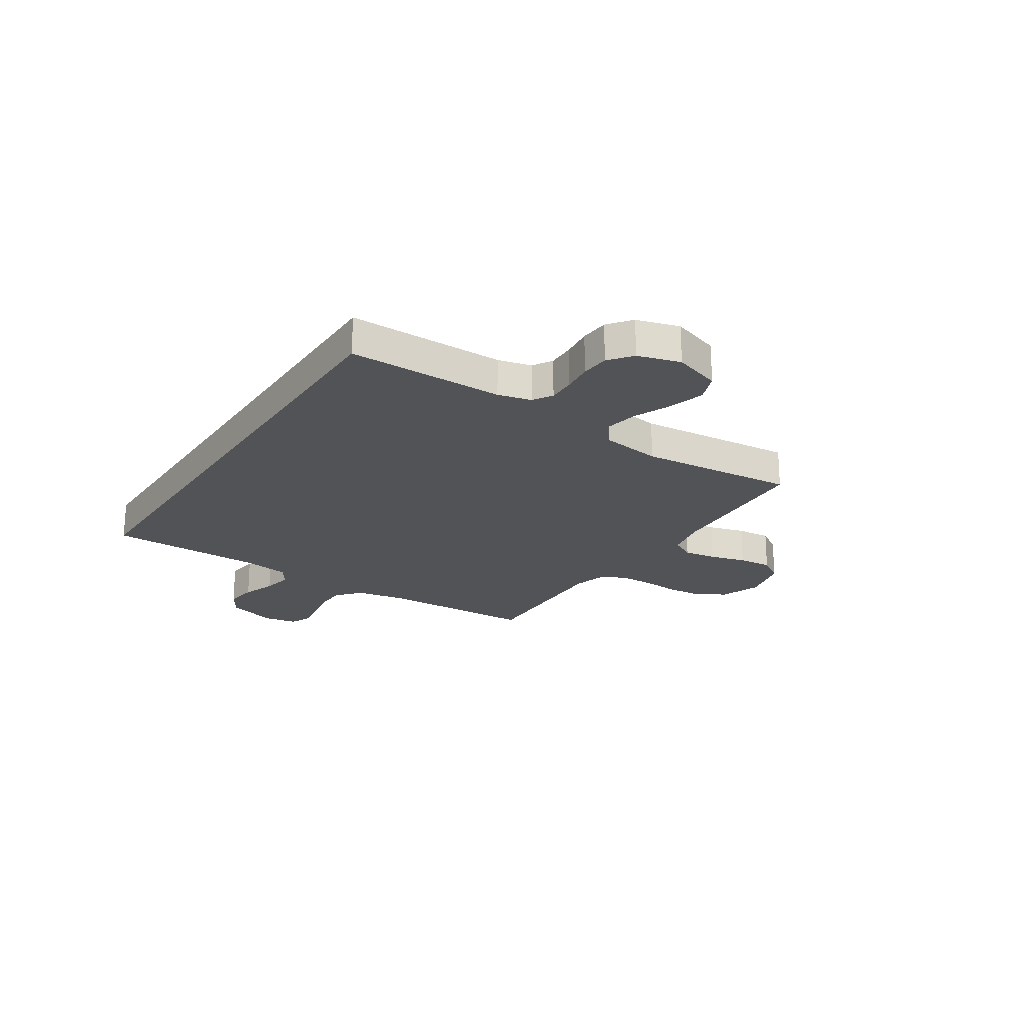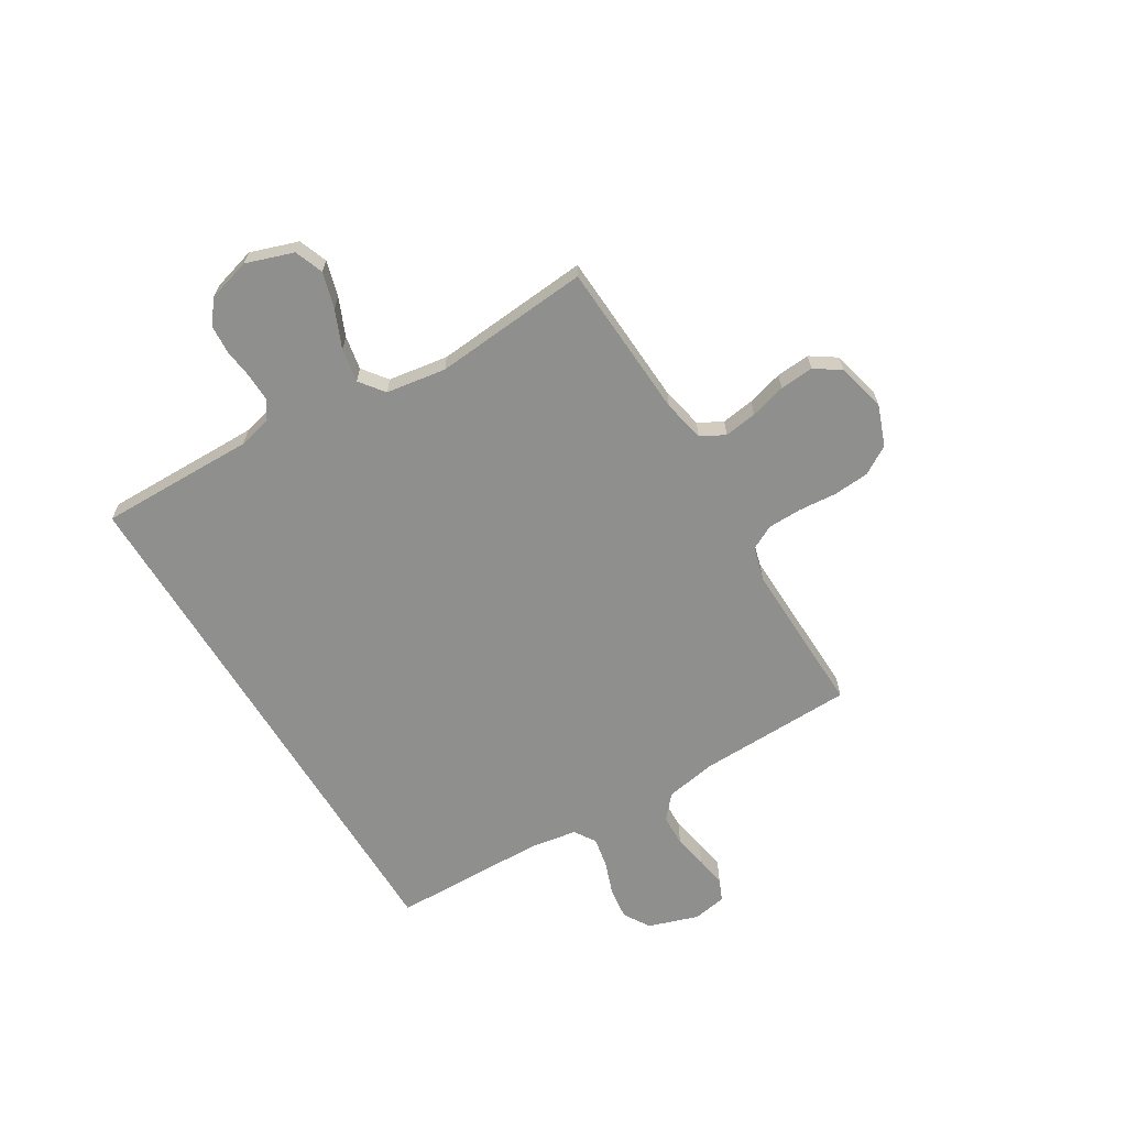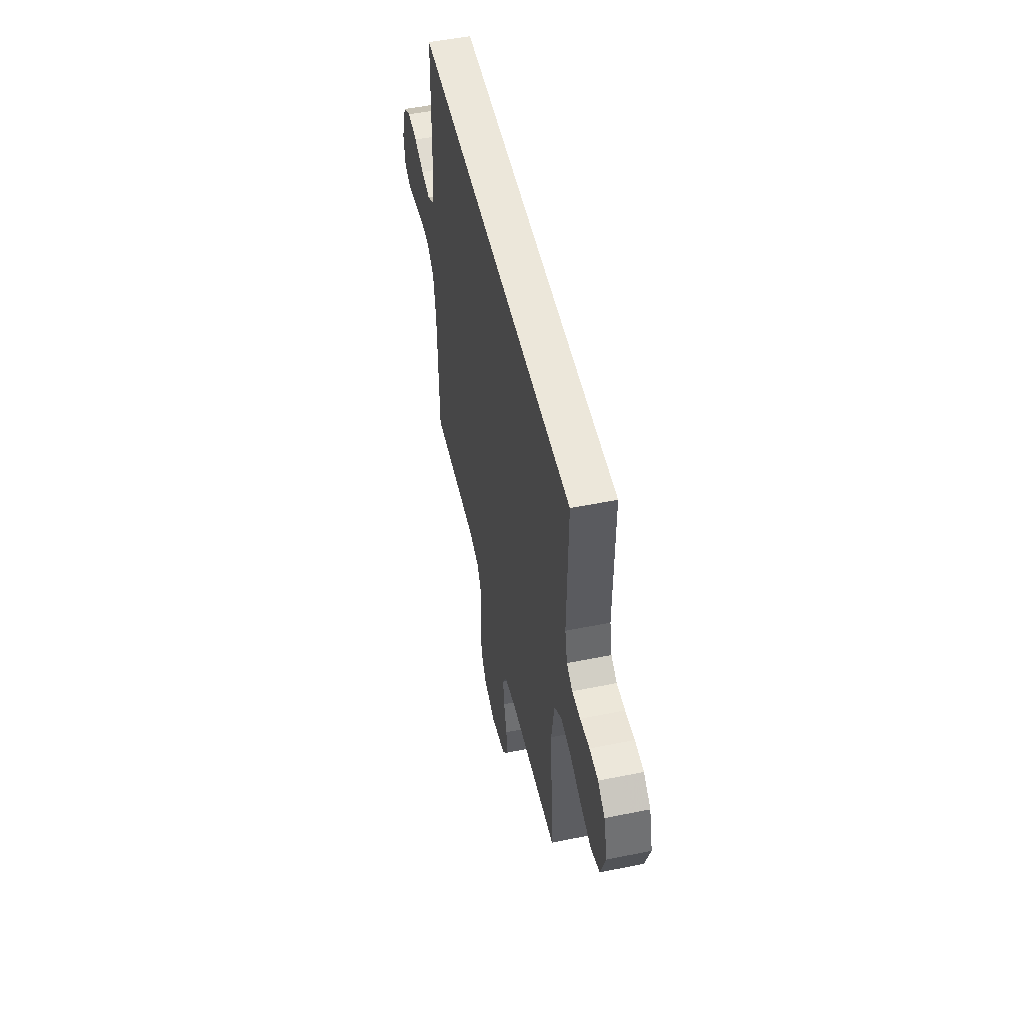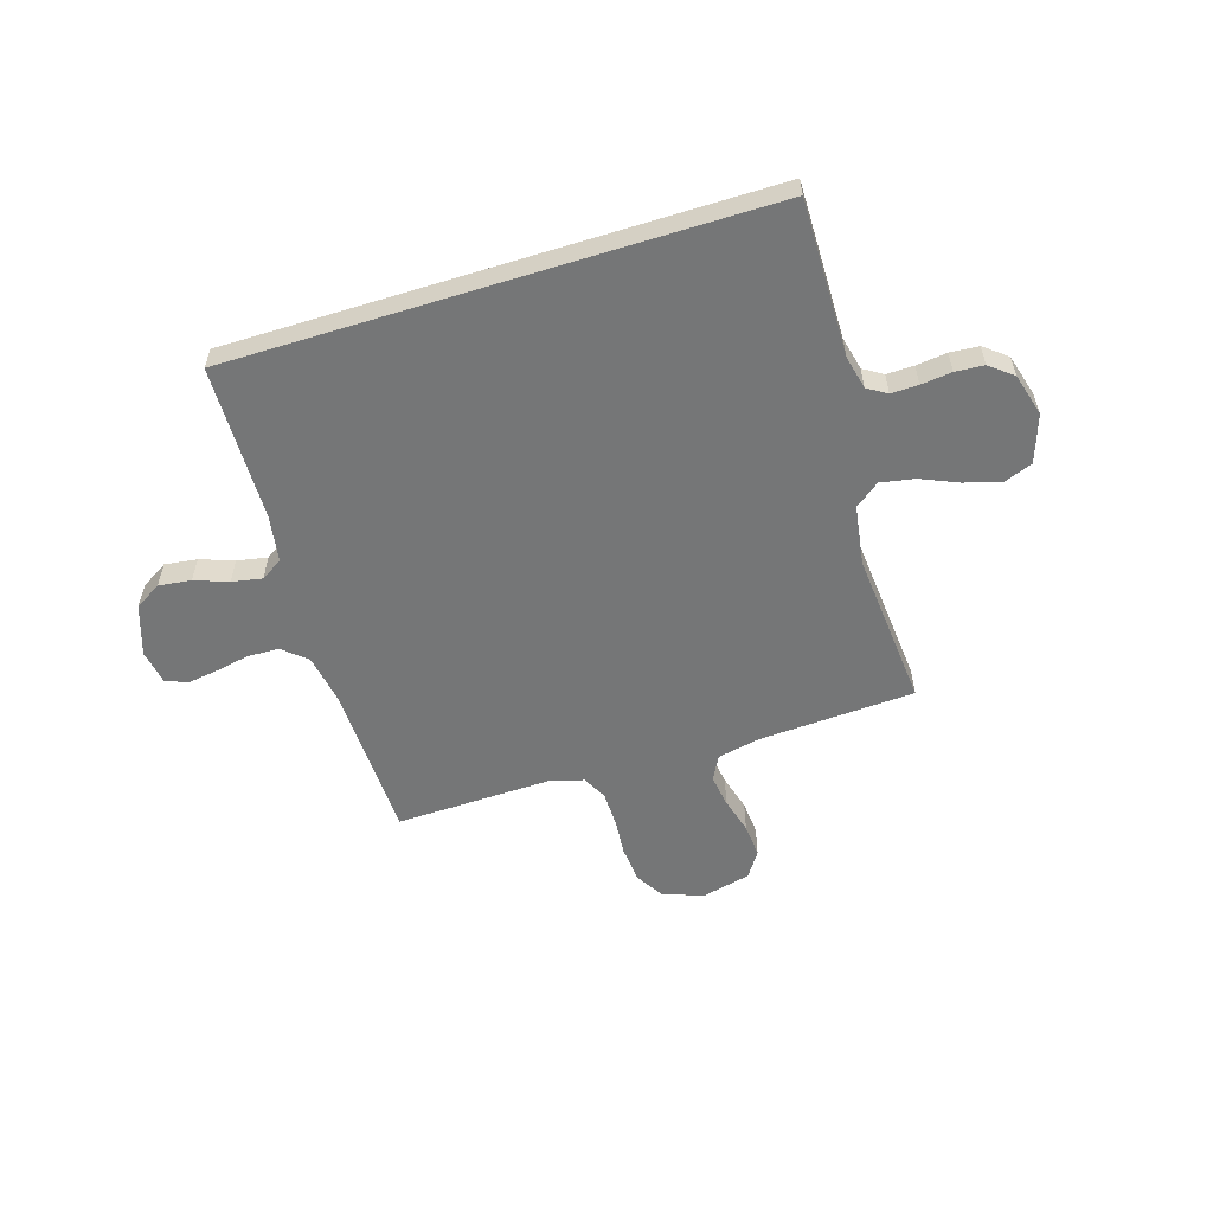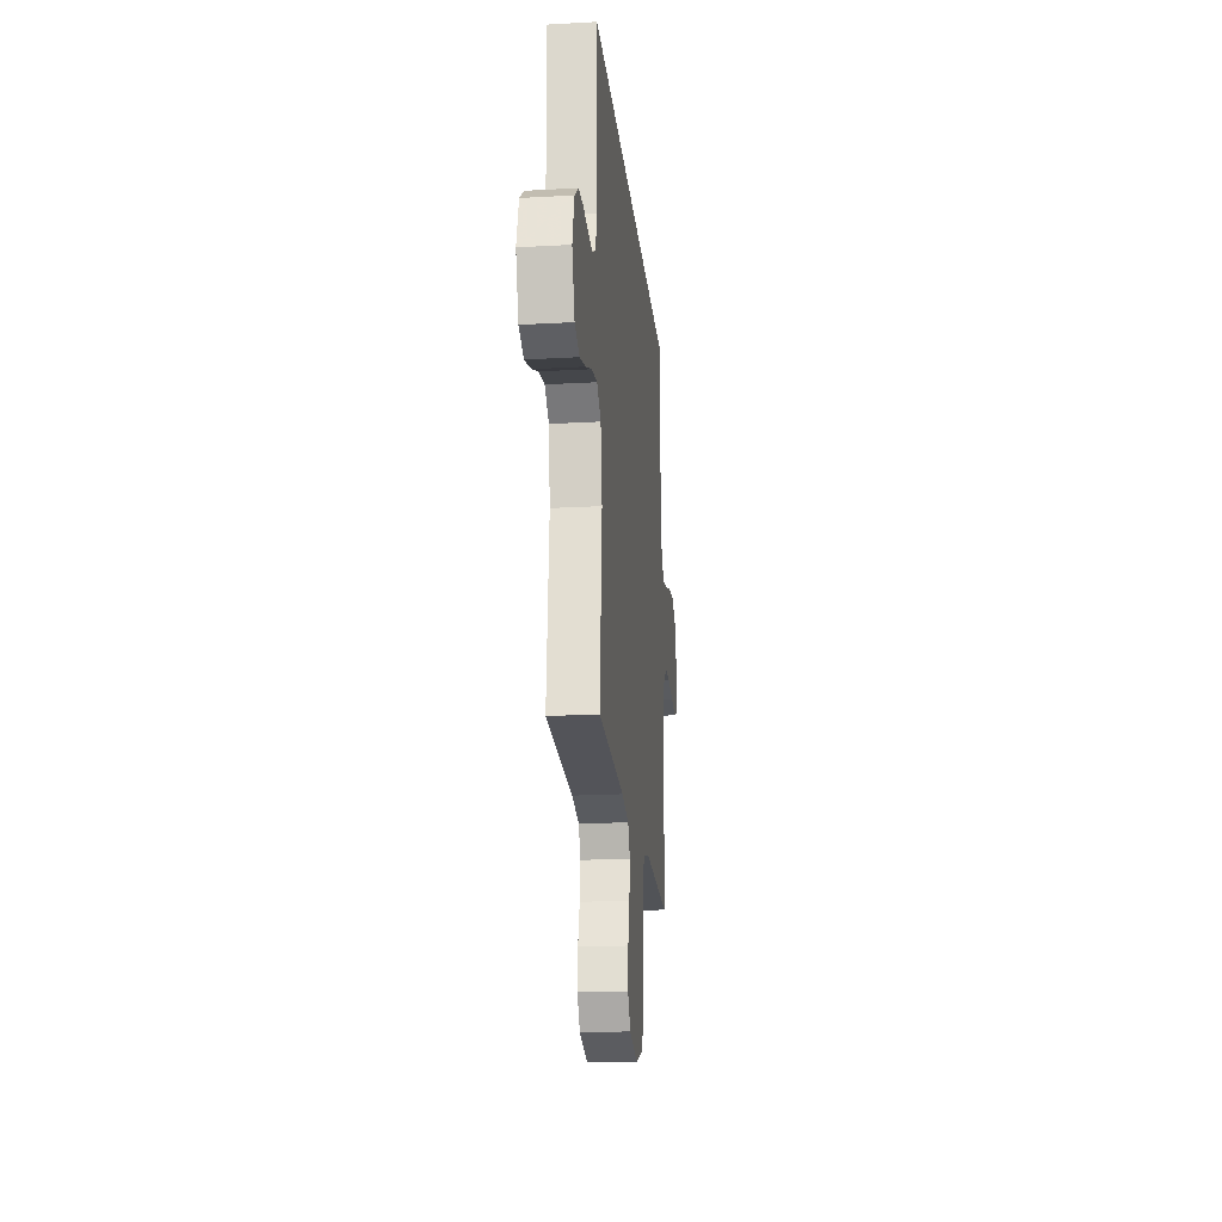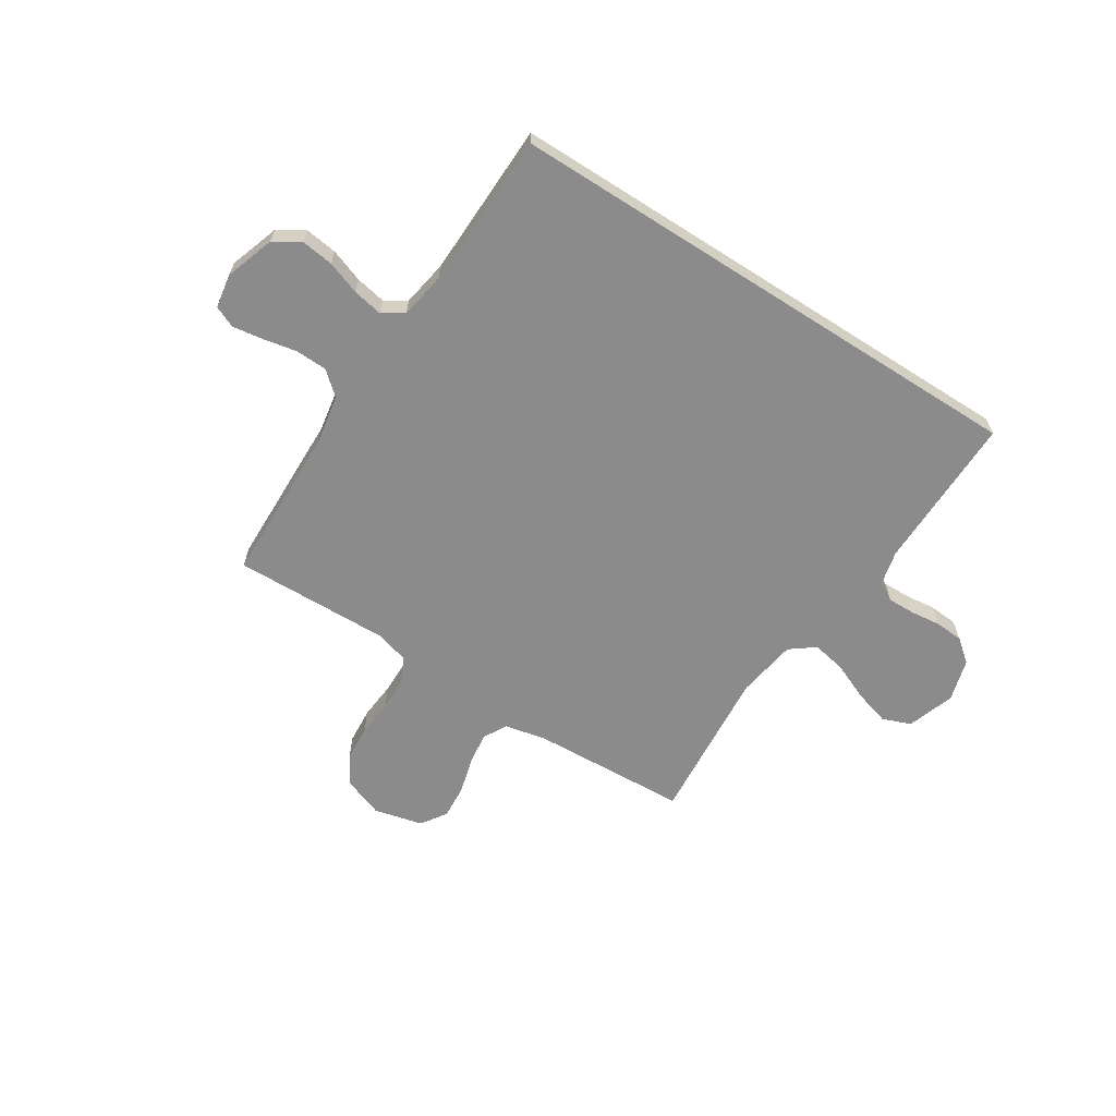
<metadata>
{"format":"obj","ext":"obj","renderer":"f3d","projection":"perspective","resolution":1024,"background":"white","views":[{"elev":-22.0,"azim":57.3,"up":"+Y"},{"elev":-65.2,"azim":121.3,"up":"+Y"},{"elev":51.3,"azim":77.6,"up":"+Z"},{"elev":-56.7,"azim":17.4,"up":"+Y"},{"elev":-20.7,"azim":95.8,"up":"+Z"},{"elev":-63.8,"azim":-32.6,"up":"+Y"}]}
</metadata>
<code>
v 0.5 0.07 -0.5
v 0.2 0.07 -0.516
v 0.119 0.07 -0.533
v 0.094 0.07 -0.579
v 0.103 0.07 -0.642
v 0.122 0.07 -0.711
v 0.127 0.07 -0.776
v 0.094 0.07 -0.825
v 0 0.07 -0.848
v -0.078 0.07 -0.819
v -0.111 0.07 -0.764
v -0.116 0.07 -0.695
v -0.11 0.07 -0.623
v -0.111 0.07 -0.557
v -0.135 0.07 -0.51
v -0.2 0.07 -0.492
v -0.5 0.07 -0.5
v -0.507 0.07 -0.2
v -0.524 0.07 -0.102
v -0.569 0.07 -0.063
v -0.63 0.07 -0.061
v -0.695 0.07 -0.074
v -0.754 0.07 -0.083
v -0.795 0.07 -0.065
v -0.806 0.07 0
v -0.774 0.07 0.096
v -0.723 0.07 0.127
v -0.661 0.07 0.119
v -0.597 0.07 0.096
v -0.539 0.07 0.085
v -0.498 0.07 0.111
v -0.483 0.07 0.2
v -0.476 0.07 0.5
v 0.551 0.07 0.5
v 0.547 0.07 0.2
v 0.562 0.07 0.136
v 0.599 0.07 0.113
v 0.651 0.07 0.114
v 0.71 0.07 0.121
v 0.765 0.07 0.117
v 0.809 0.07 0.082
v 0.832 0.07 0
v 0.801 0.07 -0.091
v 0.746 0.07 -0.112
v 0.677 0.07 -0.092
v 0.605 0.07 -0.061
v 0.54 0.07 -0.049
v 0.493 0.07 -0.085
v 0.475 0.07 -0.2
v 0.5 0 -0.5
v 0.2 0 -0.516
v 0.119 0 -0.533
v 0.094 0 -0.579
v 0.103 0 -0.642
v 0.122 0 -0.711
v 0.127 0 -0.776
v 0.094 0 -0.825
v 0 0 -0.848
v -0.078 0 -0.819
v -0.111 0 -0.764
v -0.116 0 -0.695
v -0.11 0 -0.623
v -0.111 0 -0.557
v -0.135 0 -0.51
v -0.2 0 -0.492
v -0.5 0 -0.5
v -0.507 0 -0.2
v -0.524 0 -0.102
v -0.569 0 -0.063
v -0.63 0 -0.061
v -0.695 0 -0.074
v -0.754 0 -0.083
v -0.795 0 -0.065
v -0.806 0 0
v -0.774 0 0.096
v -0.723 0 0.127
v -0.661 0 0.119
v -0.597 0 0.096
v -0.539 0 0.085
v -0.498 0 0.111
v -0.483 0 0.2
v -0.476 0 0.5
v 0.551 0 0.5
v 0.547 0 0.2
v 0.562 0 0.136
v 0.599 0 0.113
v 0.651 0 0.114
v 0.71 0 0.121
v 0.765 0 0.117
v 0.809 0 0.082
v 0.832 0 0
v 0.801 0 -0.091
v 0.746 0 -0.112
v 0.677 0 -0.092
v 0.605 0 -0.061
v 0.54 0 -0.049
v 0.493 0 -0.085
v 0.475 0 -0.2
f 44 45 46
f 43 44 46
f 42 43 46
f 41 42 46
f 40 41 46
f 39 40 46
f 38 39 46
f 37 38 46 47
f 36 37 47 48
f 32 33 34 35
f 35 36 48
f 32 35 48
f 31 32 48
f 27 28 29
f 26 27 29
f 25 26 29
f 24 25 29
f 23 24 29
f 22 23 29
f 21 22 29
f 20 21 29 30
f 31 48 49
f 30 31 49
f 20 30 49
f 19 20 49
f 11 12 13
f 10 11 13
f 9 10 13
f 8 9 13
f 7 8 13
f 6 7 13
f 5 6 13
f 4 5 13 14
f 3 4 14 15
f 49 1 2
f 19 49 2
f 18 19 2
f 16 17 18
f 15 16 18
f 3 15 18
f 2 3 18
f 95 94 93
f 95 93 92
f 95 92 91
f 95 91 90
f 95 90 89
f 95 89 88
f 95 88 87
f 96 95 87 86
f 97 96 86 85
f 84 83 82 81
f 97 85 84
f 97 84 81
f 97 81 80
f 78 77 76
f 78 76 75
f 78 75 74
f 78 74 73
f 78 73 72
f 78 72 71
f 78 71 70
f 79 78 70 69
f 98 97 80
f 98 80 79
f 98 79 69
f 98 69 68
f 62 61 60
f 62 60 59
f 62 59 58
f 62 58 57
f 62 57 56
f 62 56 55
f 62 55 54
f 63 62 54 53
f 64 63 53 52
f 51 50 98
f 51 98 68
f 51 68 67
f 67 66 65
f 67 65 64
f 67 64 52
f 67 52 51
f 1 50 51 2
f 2 51 52 3
f 3 52 53 4
f 4 53 54 5
f 5 54 55 6
f 6 55 56 7
f 7 56 57 8
f 8 57 58 9
f 9 58 59 10
f 10 59 60 11
f 11 60 61 12
f 12 61 62 13
f 13 62 63 14
f 14 63 64 15
f 15 64 65 16
f 16 65 66 17
f 17 66 67 18
f 18 67 68 19
f 19 68 69 20
f 20 69 70 21
f 21 70 71 22
f 22 71 72 23
f 23 72 73 24
f 24 73 74 25
f 25 74 75 26
f 26 75 76 27
f 27 76 77 28
f 28 77 78 29
f 29 78 79 30
f 30 79 80 31
f 31 80 81 32
f 32 81 82 33
f 33 82 83 34
f 34 83 84 35
f 35 84 85 36
f 36 85 86 37
f 37 86 87 38
f 38 87 88 39
f 39 88 89 40
f 40 89 90 41
f 41 90 91 42
f 42 91 92 43
f 43 92 93 44
f 44 93 94 45
f 45 94 95 46
f 46 95 96 47
f 47 96 97 48
f 48 97 98 49
f 49 98 50 1

</code>
